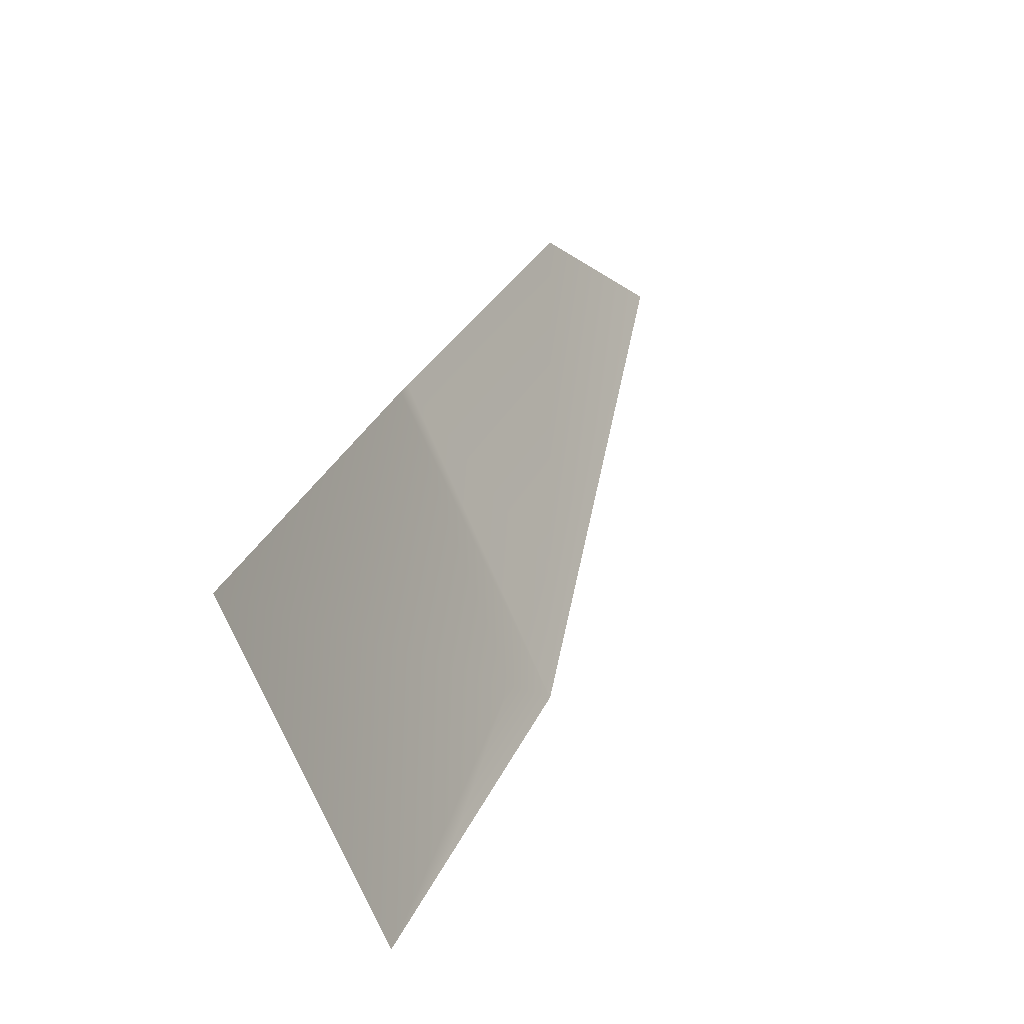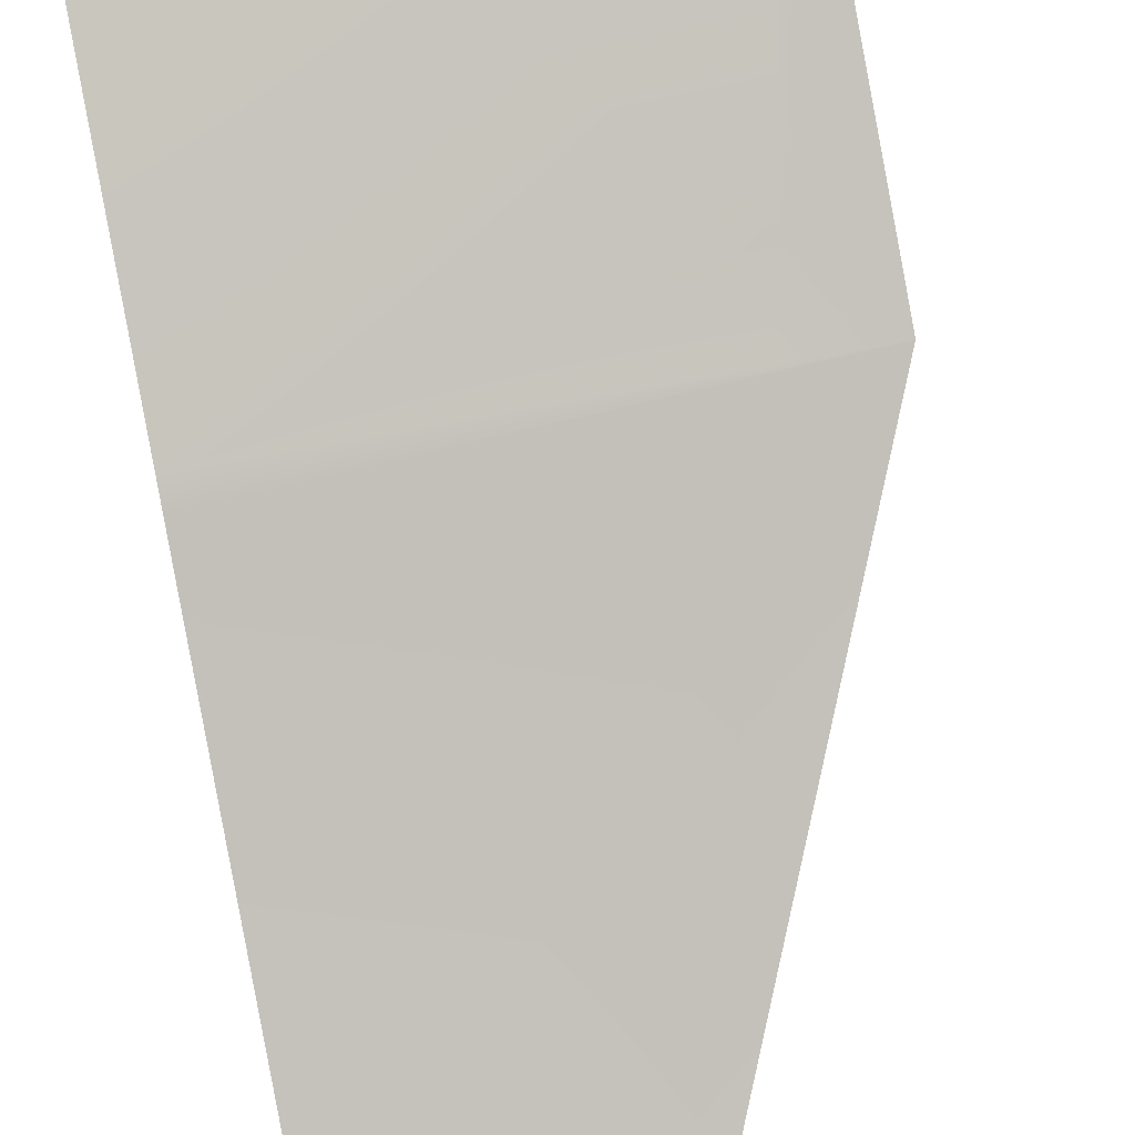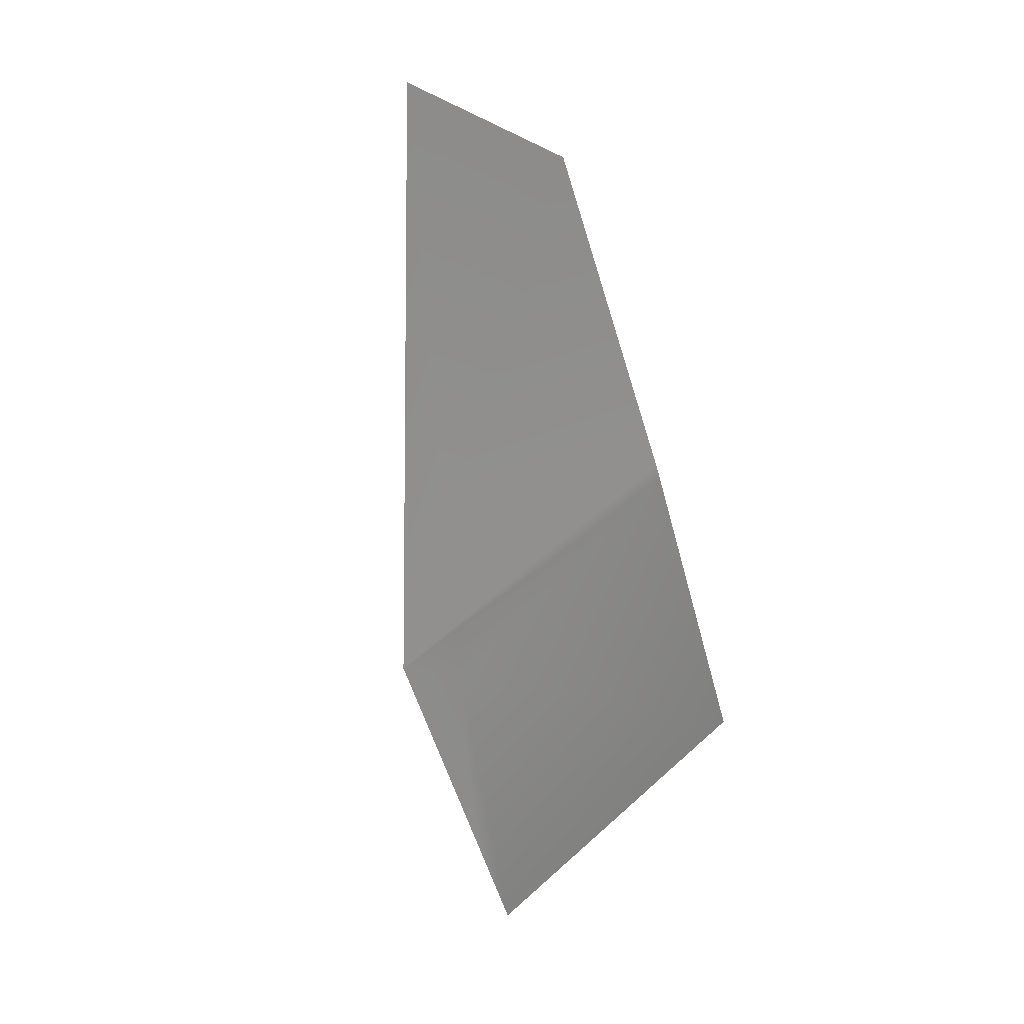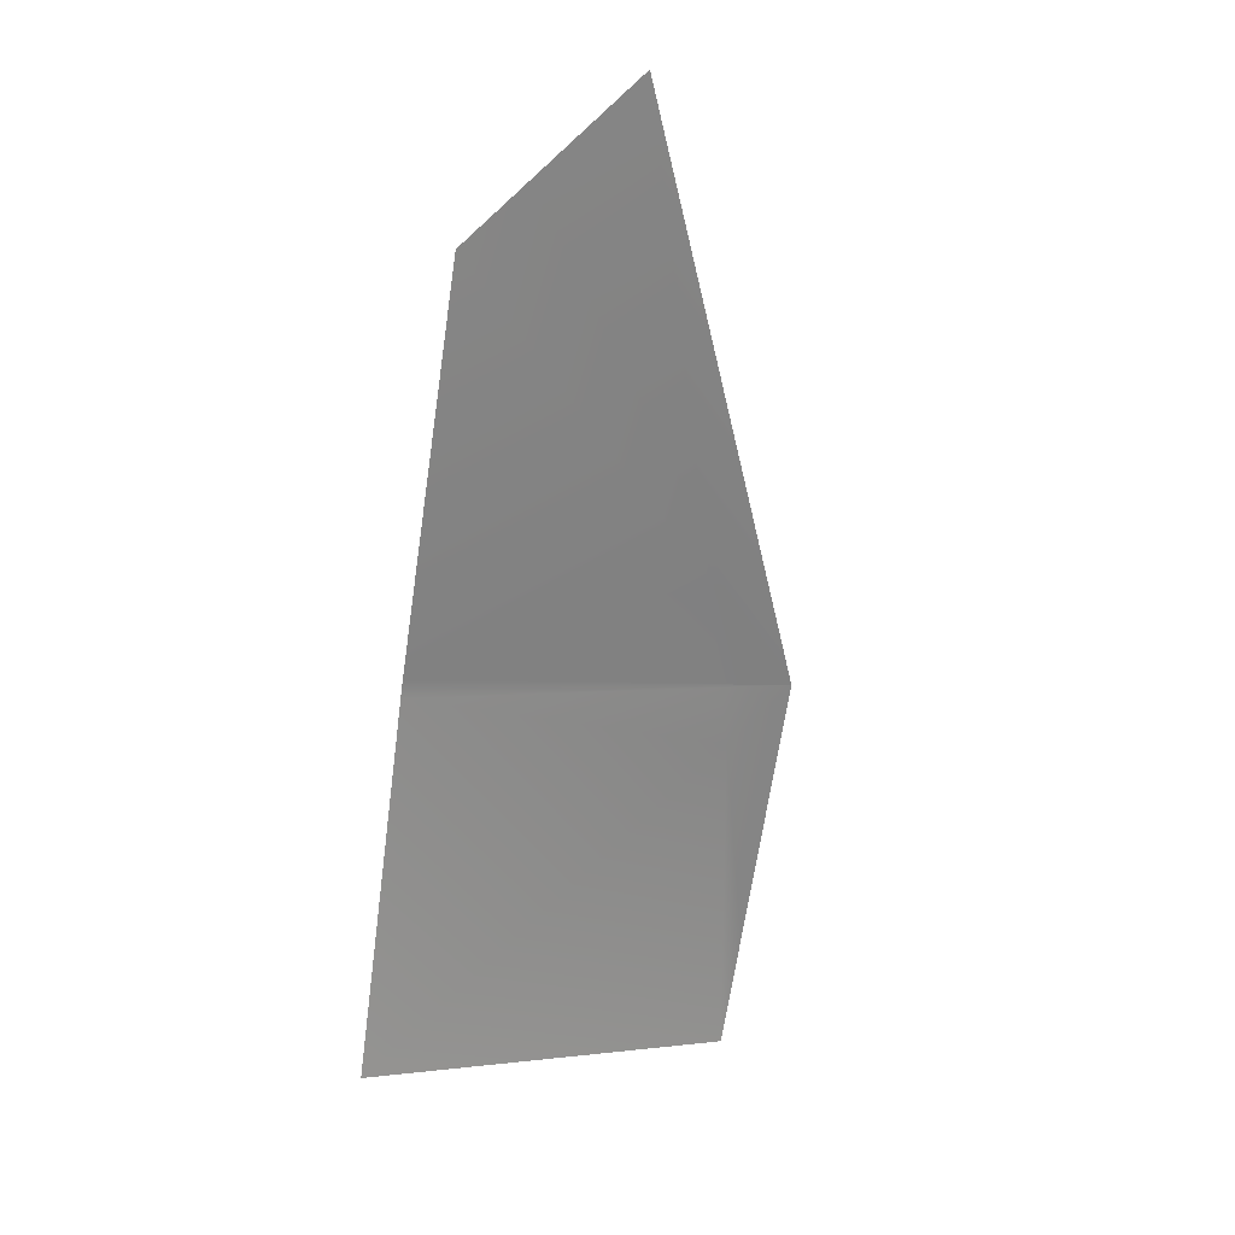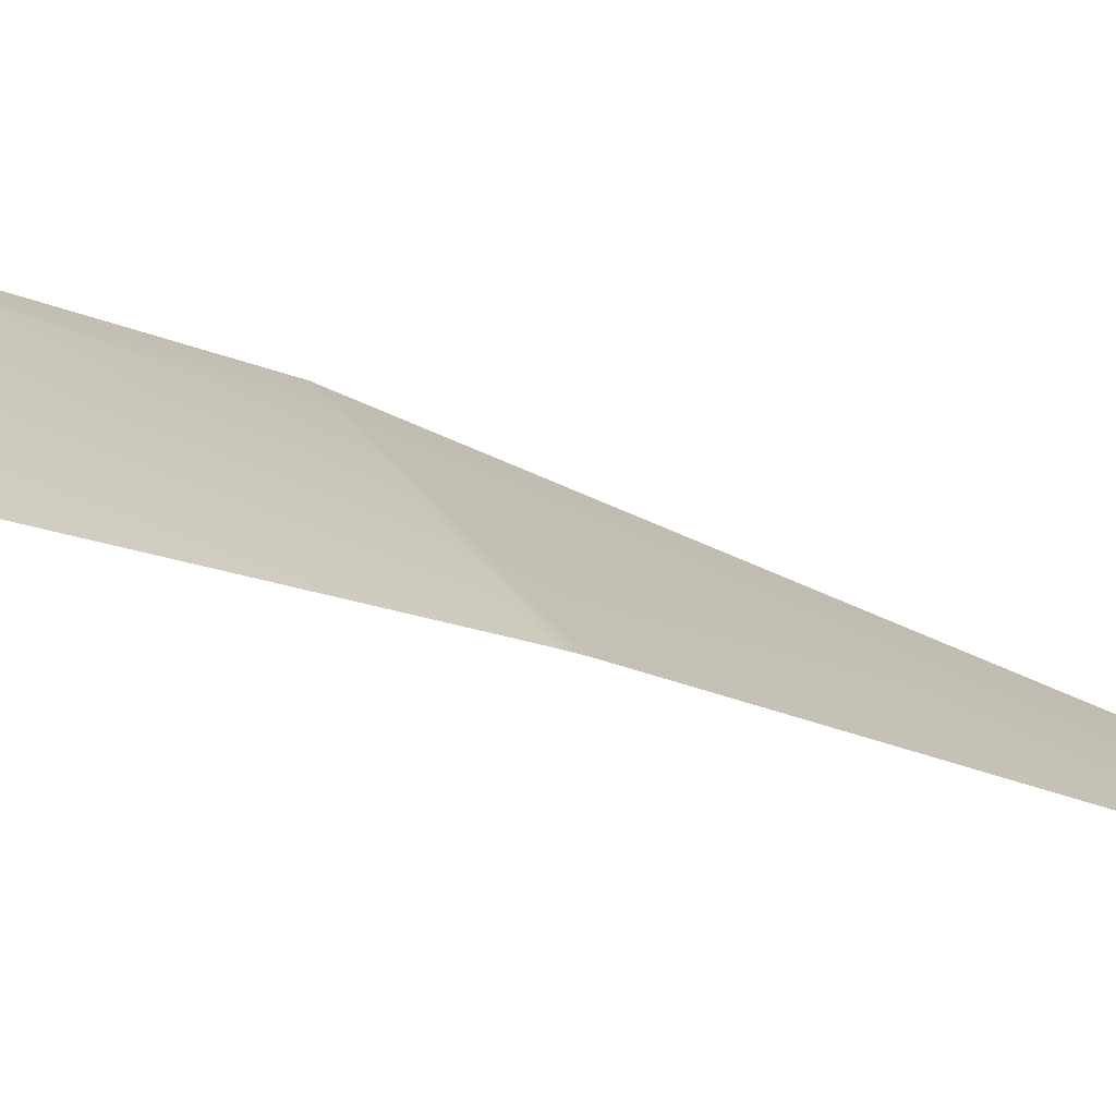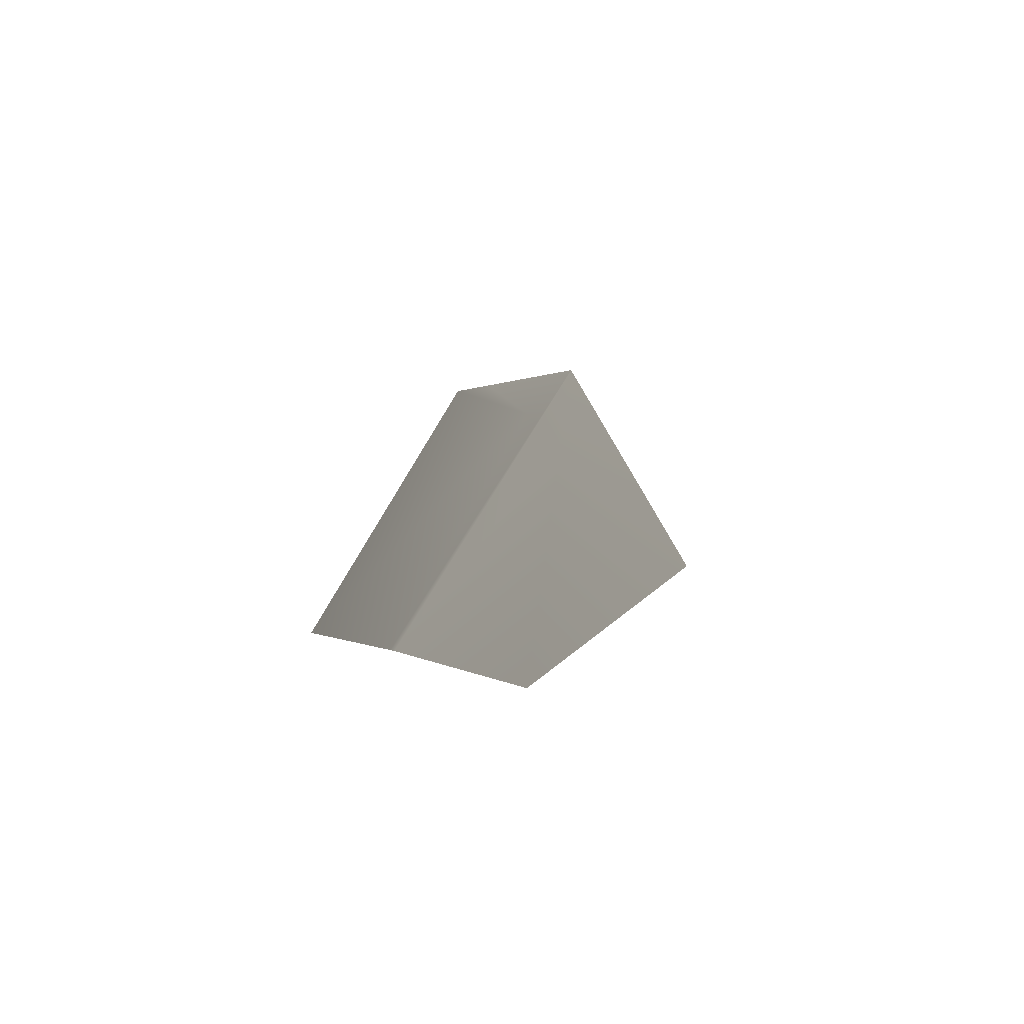
<metadata>
{"format":"obj","ext":"obj","renderer":"f3d","projection":"perspective","resolution":1024,"background":"white","views":[{"elev":-69.0,"azim":113.0,"up":"+Y"},{"elev":69.3,"azim":168.5,"up":"+Z"},{"elev":55.3,"azim":-42.5,"up":"+Y"},{"elev":3.6,"azim":159.0,"up":"+Y"},{"elev":23.2,"azim":70.1,"up":"+Z"},{"elev":77.6,"azim":121.1,"up":"+Y"}]}
</metadata>
<code>
v 0.03211 0.2202 -0.008447
v 0.03211 0.2201 -0.008415
v 0.03211 0.2203 -0.008523
v 0.03211 0.2203 -0.008522
v 0.03214 0.2203 -0.008507
v 0.03215 0.2203 -0.008521
v 0.03215 0.2203 -0.008522
v 0.03215 0.2203 -0.008523
v 0.03217 0.2204 -0.008552
v 0.03226 0.2207 -0.008678
v 0.03236 0.2201 -0.008419
v 0.03236 0.2203 -0.008518
v 0.03236 0.2203 -0.008523
v 0.03236 0.2206 -0.008632
g mmGroup0
f 10 3 9
f 9 14 10
f 13 14 9
f 8 13 9
f 8 9 3
f 5 11 12
f 5 12 6
f 6 4 5
f 5 4 1
f 2 11 5
f 1 2 5
f 7 13 8
f 7 8 3
f 3 4 7
f 7 4 6
f 7 6 12
f 13 7 12

</code>
